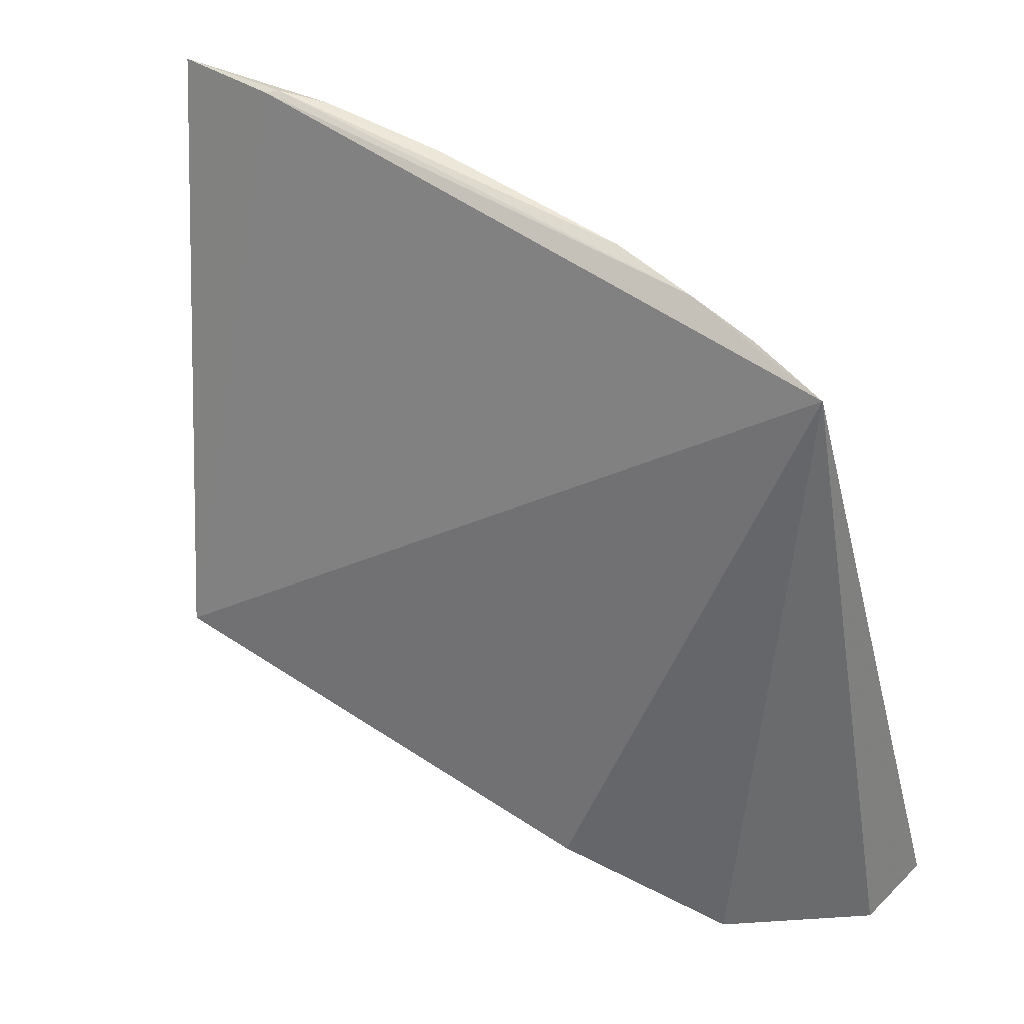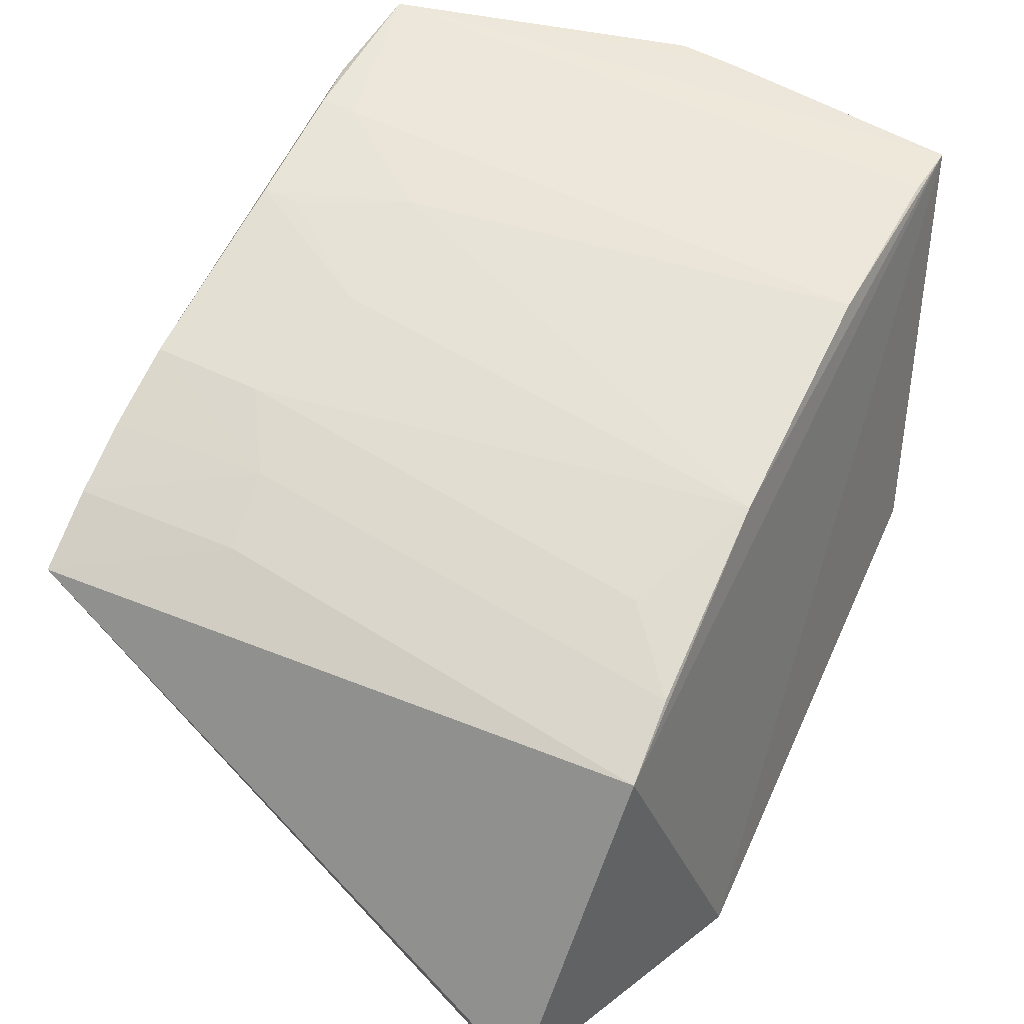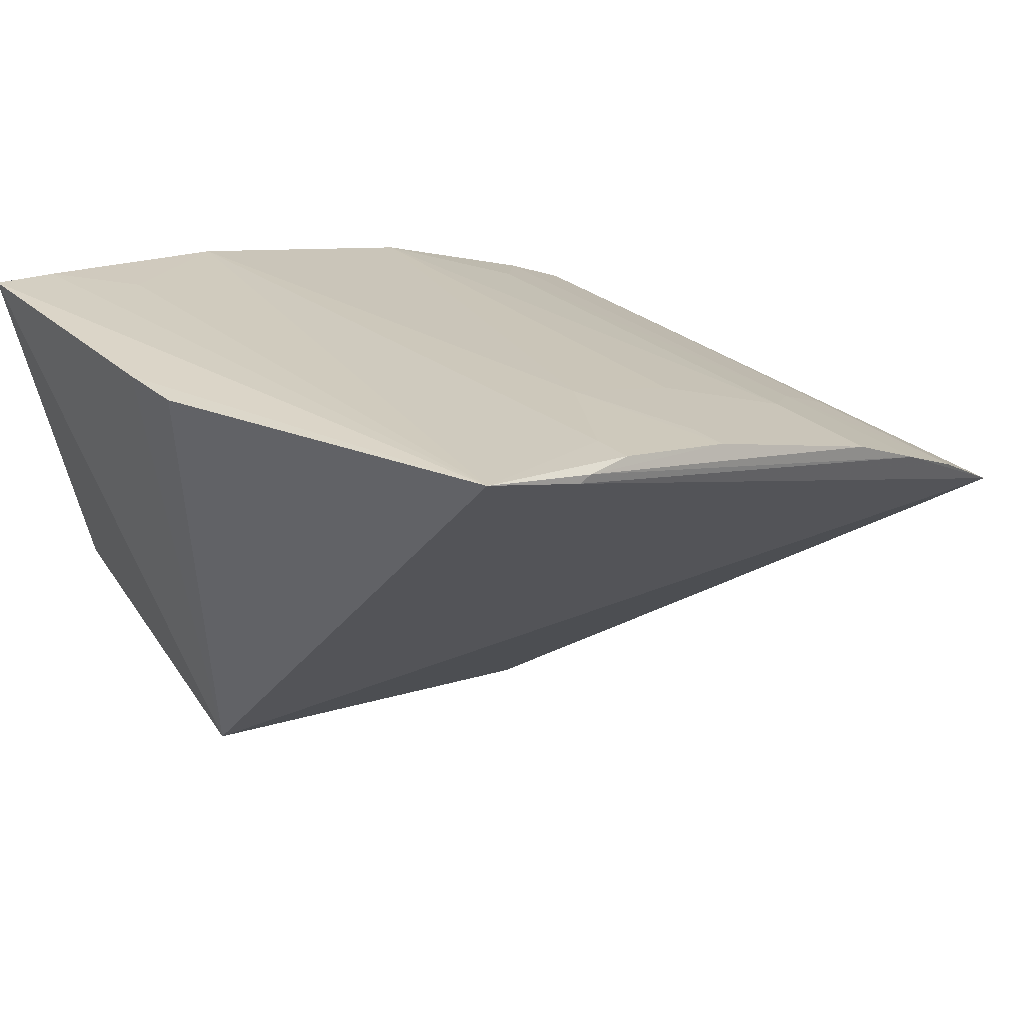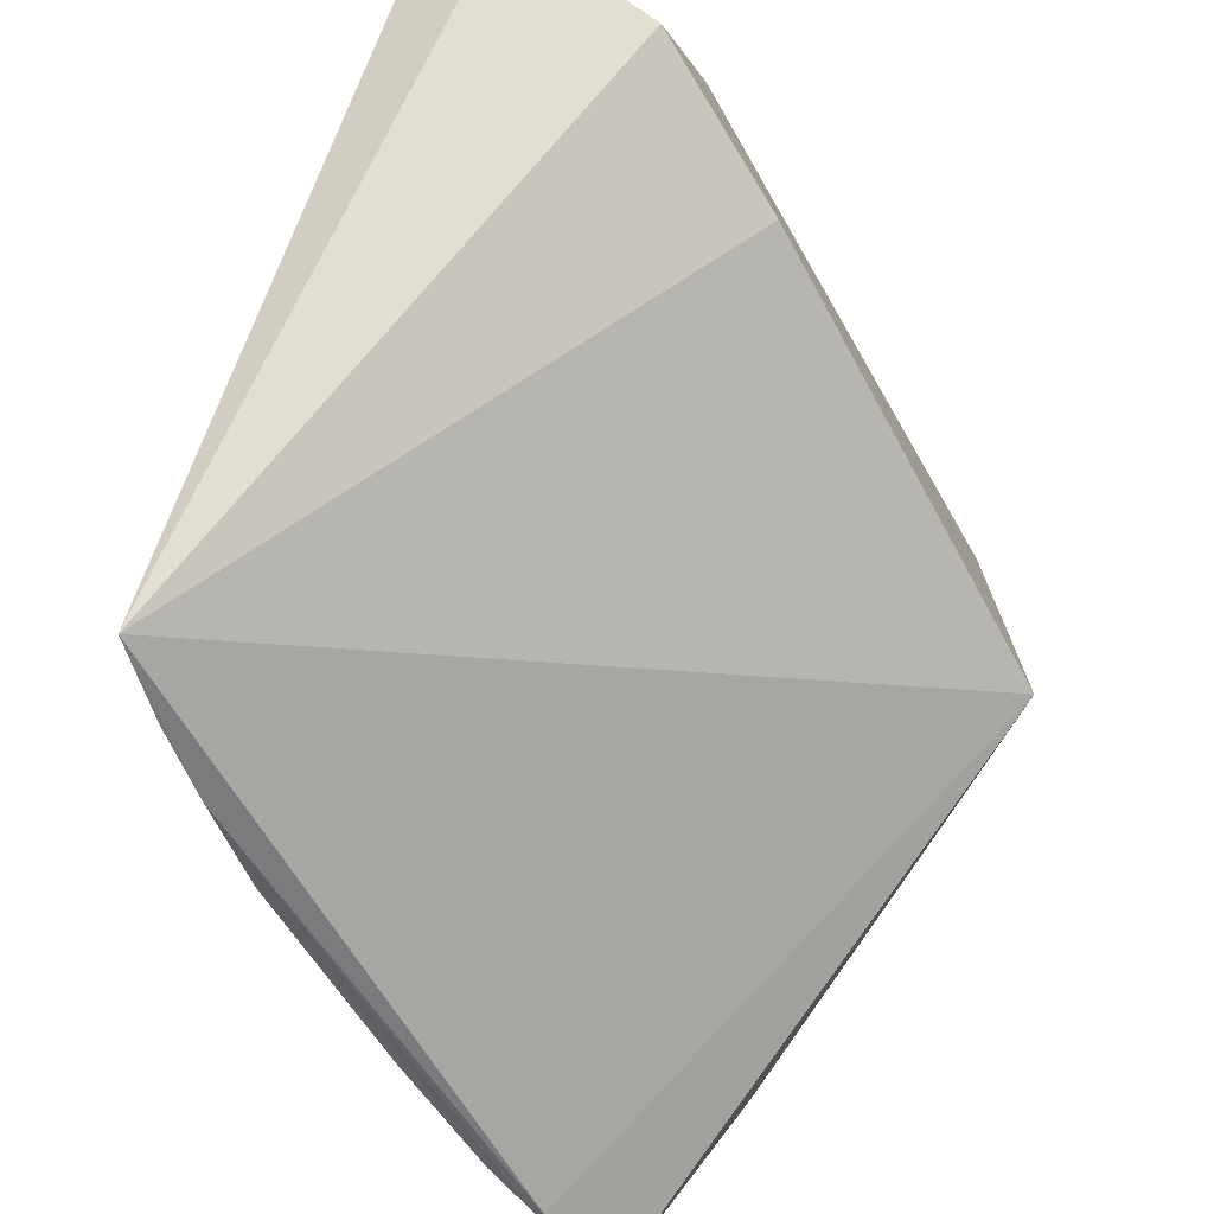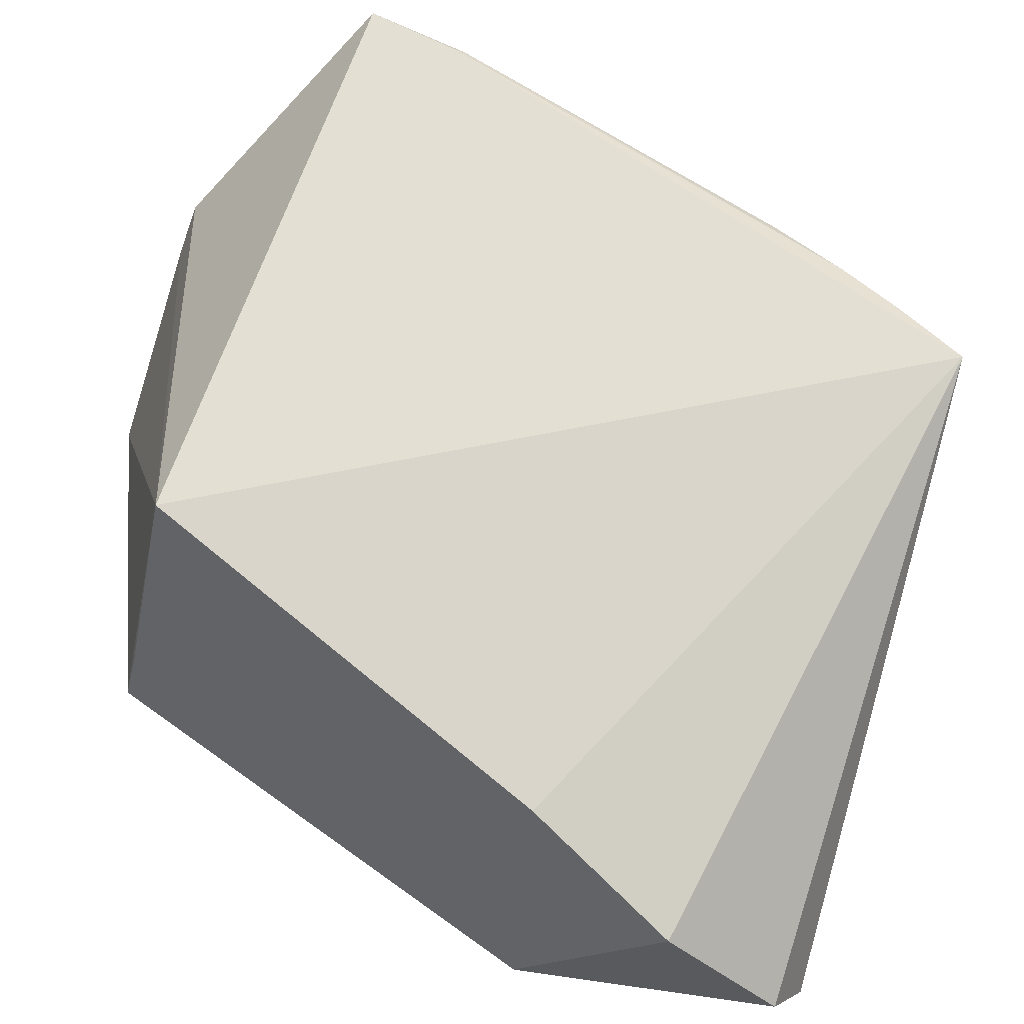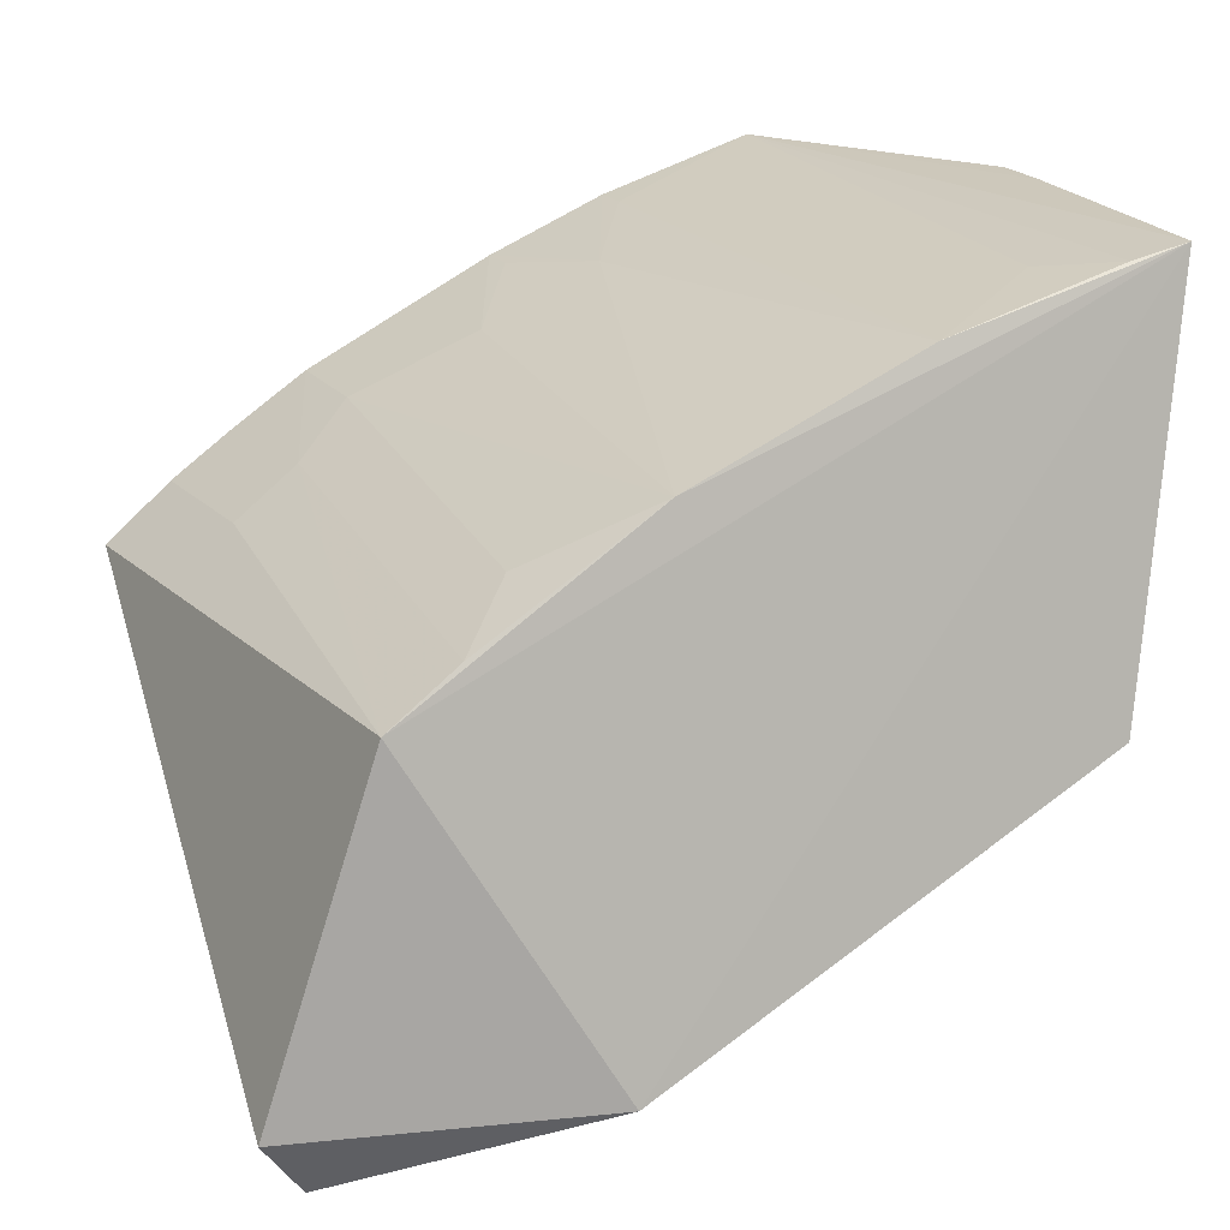
<metadata>
{"format":"obj","ext":"obj","renderer":"f3d","projection":"perspective","resolution":1024,"background":"white","views":[{"elev":-7.2,"azim":-162.5,"up":"+Y"},{"elev":31.1,"azim":-60.8,"up":"+Y"},{"elev":46.8,"azim":141.3,"up":"+Y"},{"elev":-60.4,"azim":-29.8,"up":"+Z"},{"elev":-48.0,"azim":162.0,"up":"+Y"},{"elev":7.1,"azim":-21.7,"up":"+Y"}]}
</metadata>
<code>
v -0.02202 0.08214 0.02861
v -0.02425 0.06321 0.02861
v -0.02824 0.08704 0.00177
v -0.05751 0.0694 0.0006872
v -0.05389 0.06522 0.02845
v -0.02284 0.06253 0.01532
v -0.04441 0.05103 0.02867
v -0.04296 0.07314 0.0284
v -0.0324 0.08489 0.001231
v -0.02229 0.08527 0.0148
v -0.04167 0.05102 0.01753
v -0.05753 0.05015 0.02501
v -0.03251 0.07851 0.02836
v -0.04839 0.07576 0.006126
v -0.02217 0.0847 0.01743
v -0.02404 0.0628 0.02586
v -0.04884 0.04736 0.02001
v -0.02729 0.08119 0.02562
v -0.05387 0.07086 0.008314
v -0.04827 0.07041 0.02556
v -0.04875 0.0767 0.001131
v -0.04053 0.08162 0.001689
v -0.0554 0.04774 0.0235
v -0.02457 0.08139 0.02844
v -0.05105 0.07321 0.008053
v -0.05085 0.06767 0.02837
v -0.05199 0.07421 0.0008622
v -0.03506 0.08396 0.003293
v -0.03519 0.0843 0.001663
v -0.04311 0.07856 0.007996
v -0.03789 0.08138 0.008154
v -0.03299 0.08497 0.001303
v -0.05468 0.07207 0.0007933
v -0.04038 0.0813 0.003315
f 6 1 2
f 7 2 1
f 7 1 5
f 8 5 1
f 9 6 4
f 9 3 6
f 10 6 3
f 11 4 6
f 12 7 5
f 12 5 4
f 13 8 1
f 15 10 3
f 15 3 1
f 15 1 6
f 15 6 10
f 16 11 6
f 16 6 2
f 16 2 7
f 16 7 11
f 17 11 7
f 17 4 11
f 18 3 13
f 19 4 5
f 20 8 14
f 22 21 14
f 23 17 7
f 23 7 12
f 23 12 4
f 23 4 17
f 24 18 13
f 24 13 1
f 24 1 3
f 24 3 18
f 25 19 5
f 25 14 21
f 25 20 14
f 26 5 8
f 26 8 20
f 26 25 5
f 26 20 25
f 27 9 4
f 27 25 21
f 28 13 3
f 29 28 3
f 30 22 14
f 30 14 8
f 31 8 13
f 31 13 28
f 31 29 22
f 31 28 29
f 31 30 8
f 32 27 21
f 32 9 27
f 32 21 22
f 32 22 29
f 32 29 3
f 32 3 9
f 33 27 4
f 33 4 19
f 33 19 25
f 33 25 27
f 34 31 22
f 34 22 30
f 34 30 31

</code>
